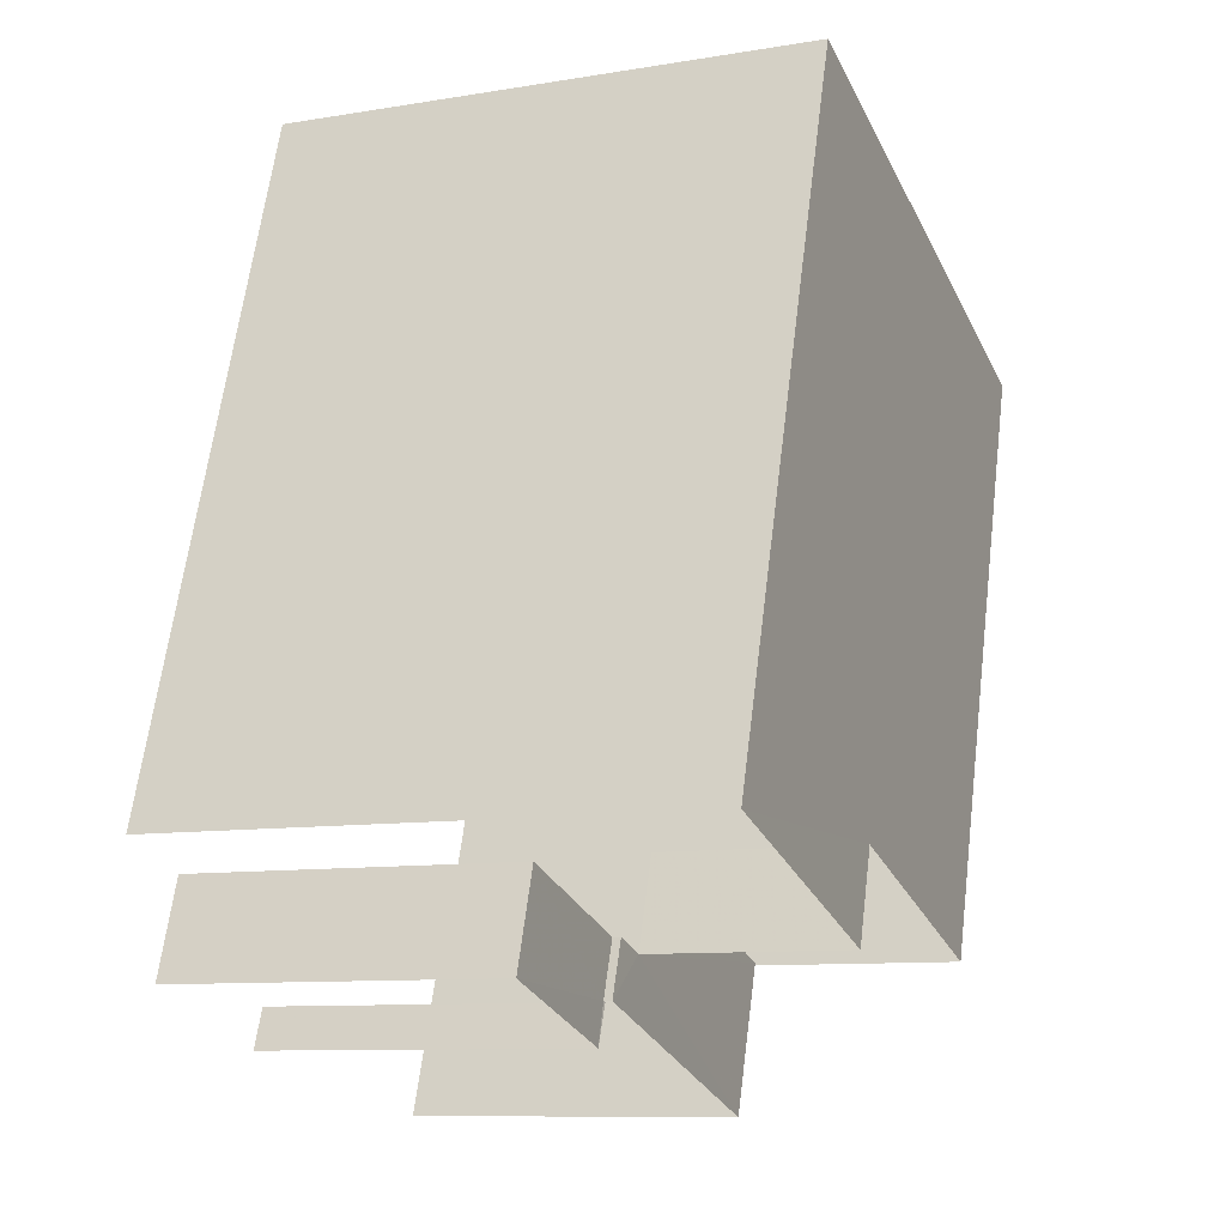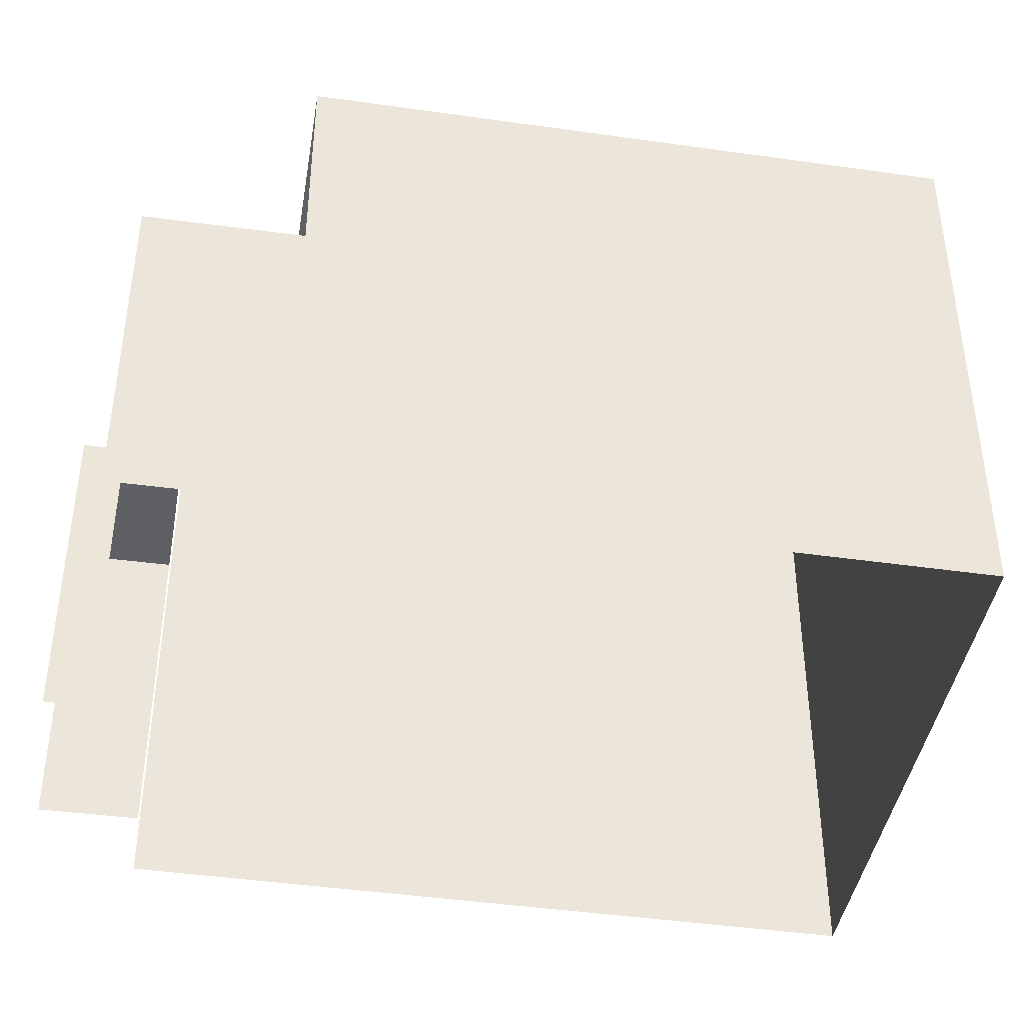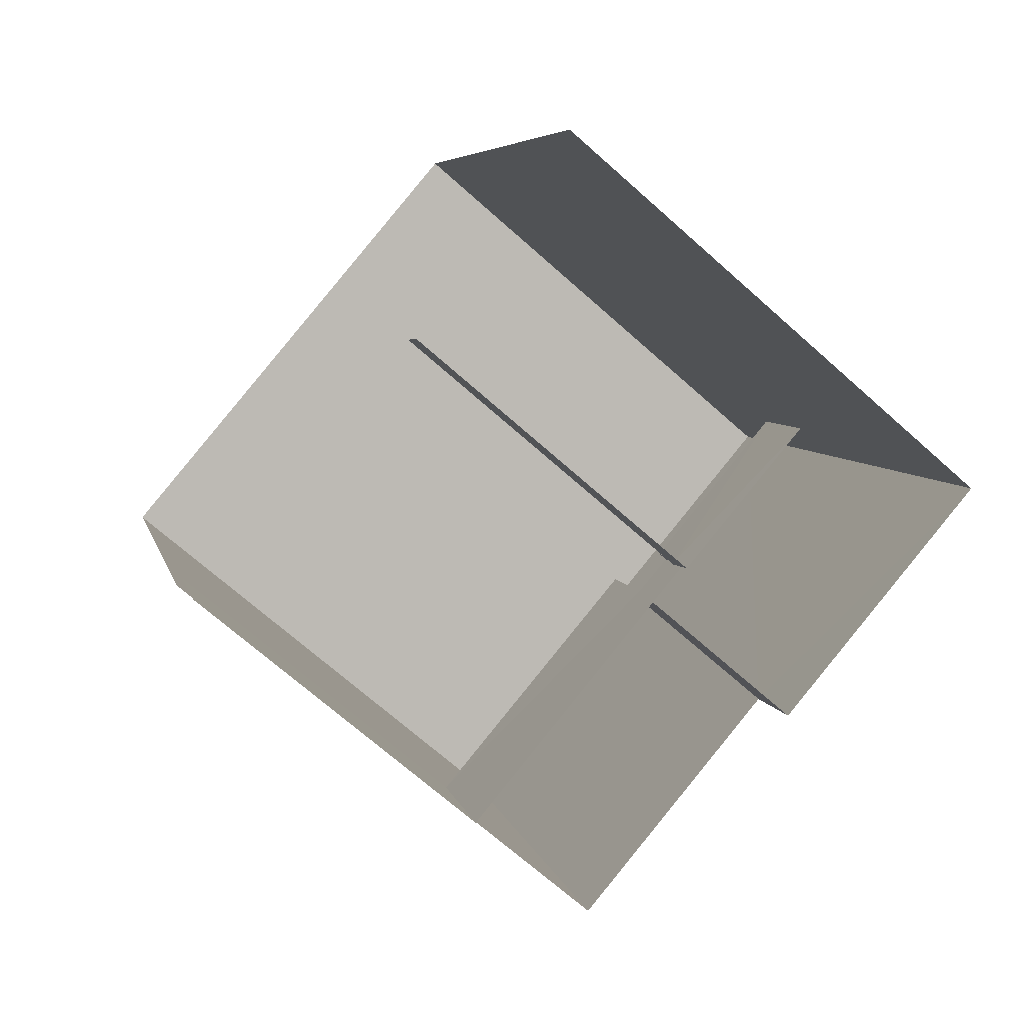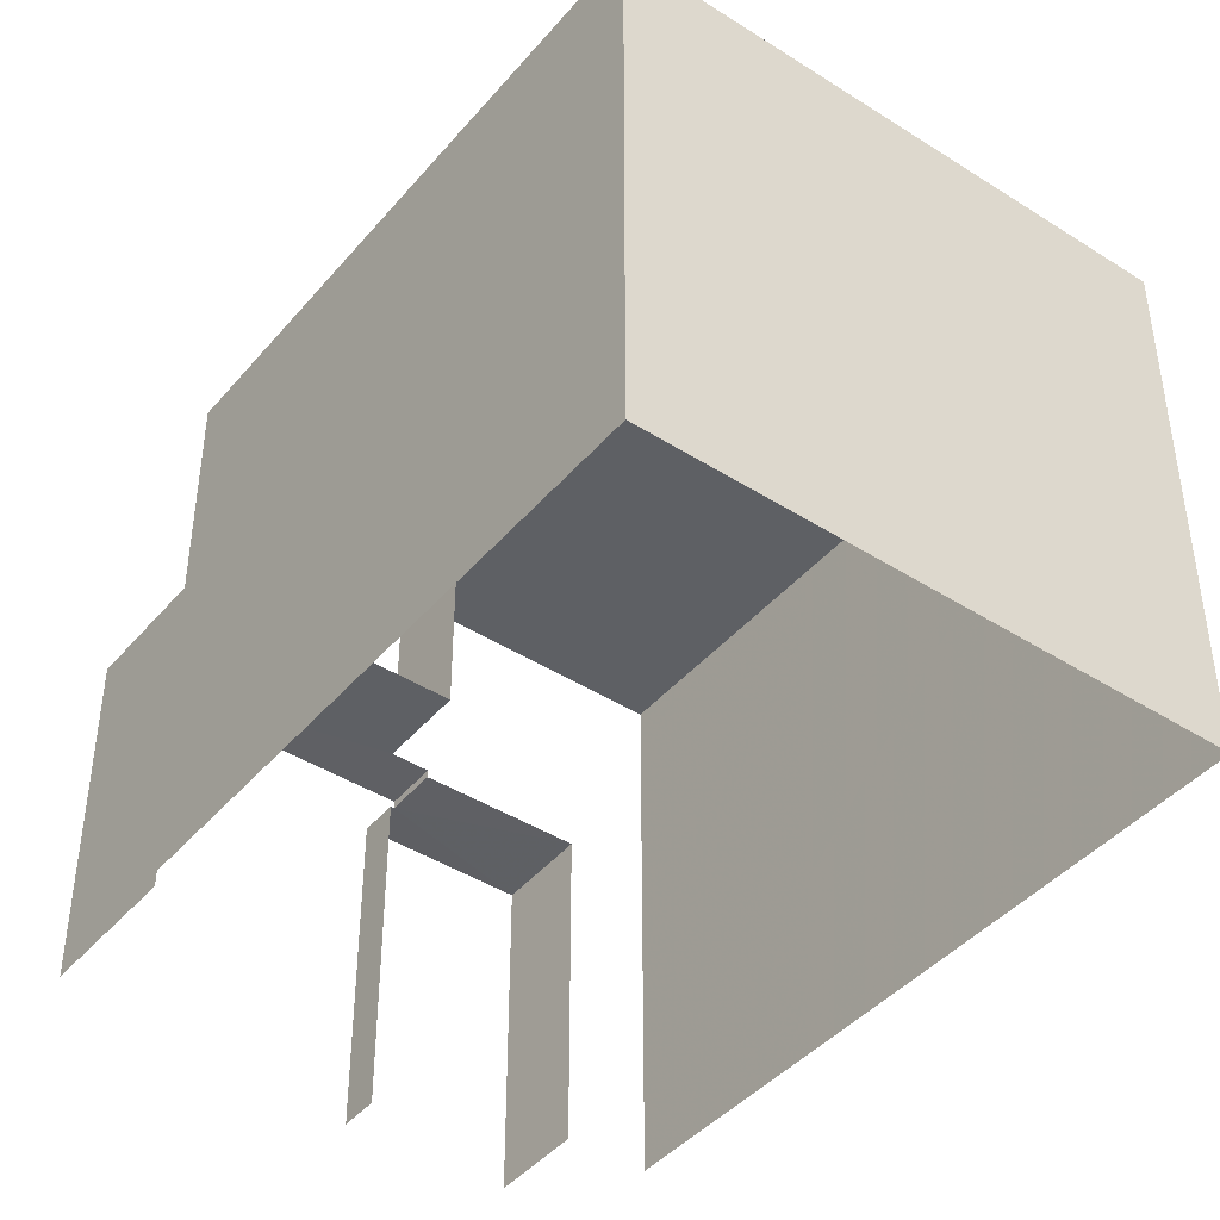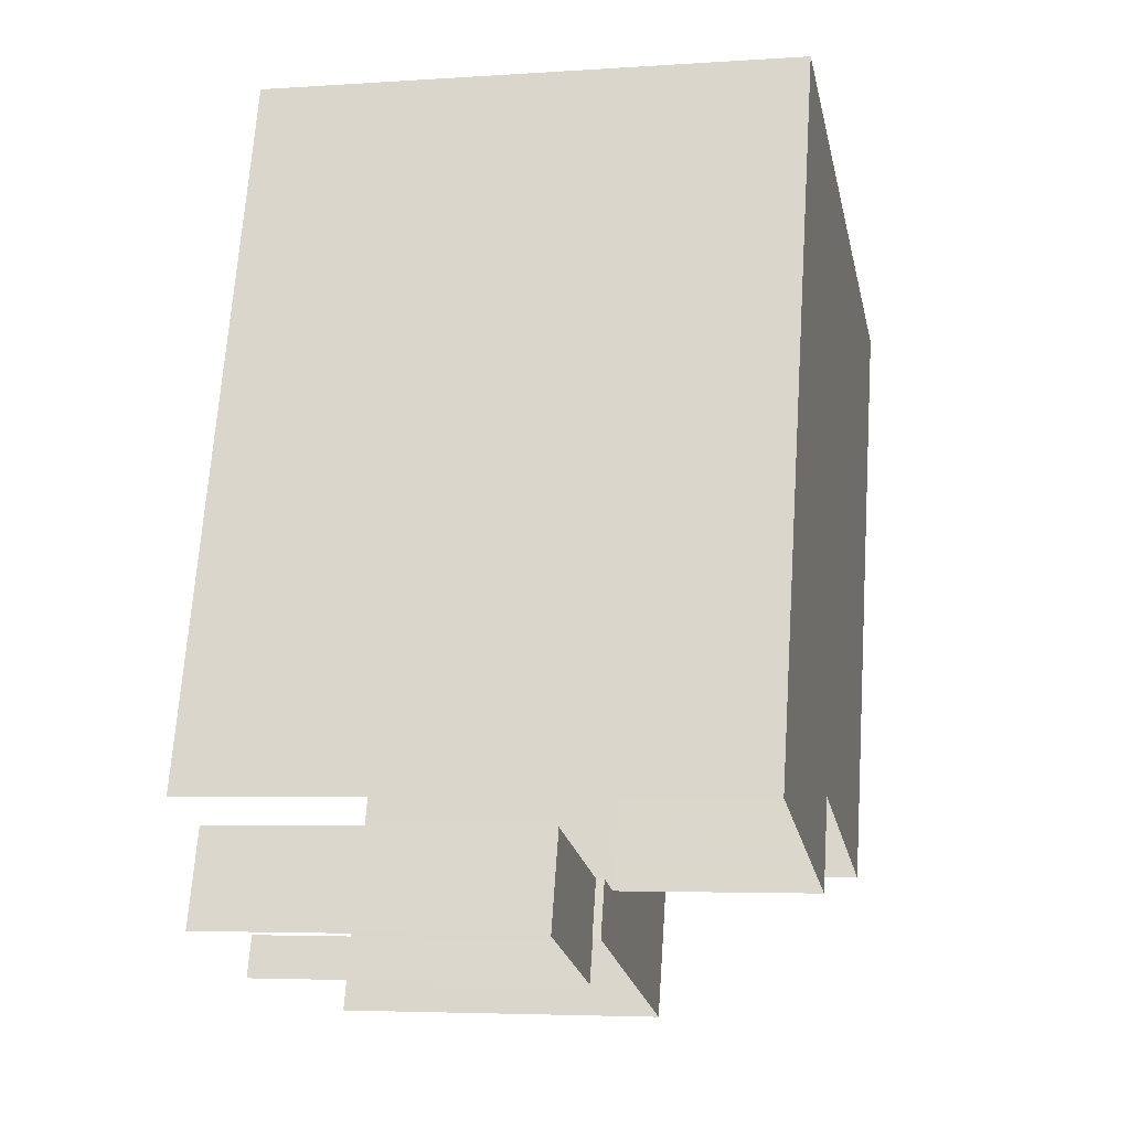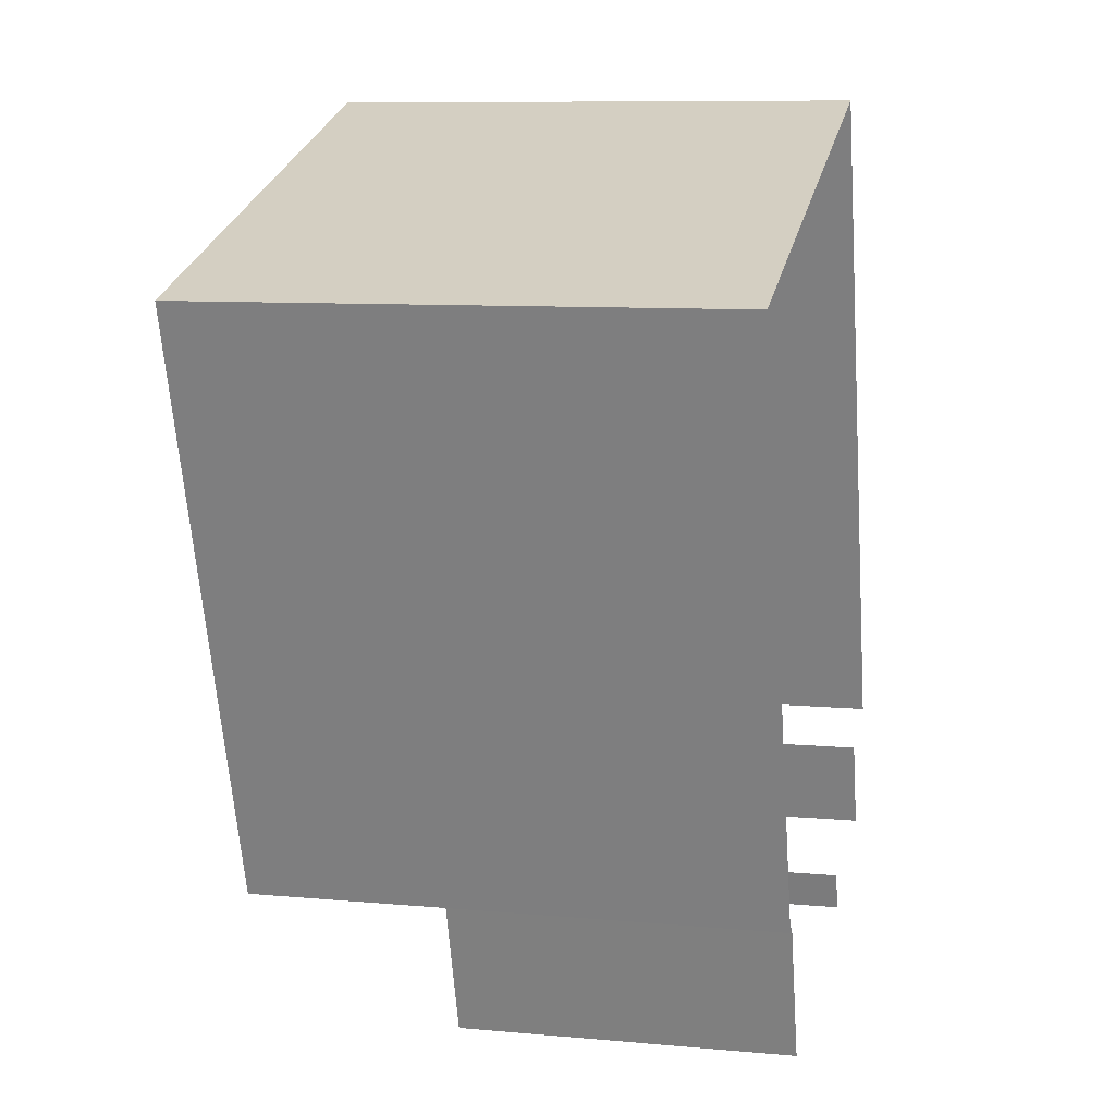
<metadata>
{"format":"obj","ext":"obj","renderer":"f3d","projection":"perspective","resolution":1024,"background":"white","views":[{"elev":-9.8,"azim":-66.6,"up":"+Y"},{"elev":-42.9,"azim":62.1,"up":"+Z"},{"elev":-70.1,"azim":-131.7,"up":"+Y"},{"elev":-43.0,"azim":124.7,"up":"+Z"},{"elev":-4.6,"azim":-77.5,"up":"+Y"},{"elev":9.3,"azim":103.5,"up":"+Y"}]}
</metadata>
<code>
v -2.245e+05 -1.28e+05 14.03
v -2.245e+05 -1.28e+05 14.03
v -2.245e+05 -1.28e+05 14.03
v -2.245e+05 -1.28e+05 14.03
v -2.245e+05 -1.28e+05 14.03
v -2.245e+05 -1.28e+05 14.03
v -2.245e+05 -1.28e+05 14.03
v -2.245e+05 -1.28e+05 14.03
v -2.245e+05 -1.28e+05 14.03
v -2.245e+05 -1.28e+05 14.03
v -2.245e+05 -1.28e+05 18.37
v -2.245e+05 -1.28e+05 18.37
v -2.245e+05 -1.28e+05 18.37
v -2.245e+05 -1.28e+05 18.37
v -2.245e+05 -1.28e+05 18.37
v -2.245e+05 -1.28e+05 18.37
v -2.245e+05 -1.28e+05 21.09
v -2.245e+05 -1.28e+05 21.09
v -2.245e+05 -1.28e+05 21.09
v -2.245e+05 -1.28e+05 21.09
v -2.245e+05 -1.28e+05 21.09
v -2.245e+05 -1.28e+05 21.09
v -2.245e+05 -1.28e+05 18.47
v -2.245e+05 -1.28e+05 18.47
v -2.245e+05 -1.28e+05 18.47
v -2.245e+05 -1.28e+05 18.47
v -2.245e+05 -1.28e+05 18.47
v -2.245e+05 -1.28e+05 18.47
f 1 2 3
f 4 1 5
f 6 7 3
f 8 5 1
f 9 10 8
f 7 9 3
f 3 9 1
f 9 8 1
f 3 2 15
f 2 26 15
f 15 24 12
f 15 26 24
f 1 4 27
f 4 17 27
f 27 19 28
f 27 17 19
f 11 7 6
f 11 13 7
f 10 14 21
f 21 14 20
f 10 9 14
f 20 23 25
f 23 14 16
f 20 14 23
f 11 12 13
f 13 12 14
f 11 15 12
f 14 12 16
f 17 18 19
f 20 19 21
f 21 19 22
f 19 18 22
f 23 24 25
f 24 26 25
f 25 27 28
f 25 26 27
f 18 5 8
f 22 18 8
f 28 19 20
f 25 28 20
f 27 26 2
f 1 27 2
f 3 11 6
f 3 15 11
f 22 8 10
f 21 22 10
f 18 4 5
f 18 17 4
f 14 7 13
f 14 9 7
f 16 24 23
f 16 12 24

</code>
